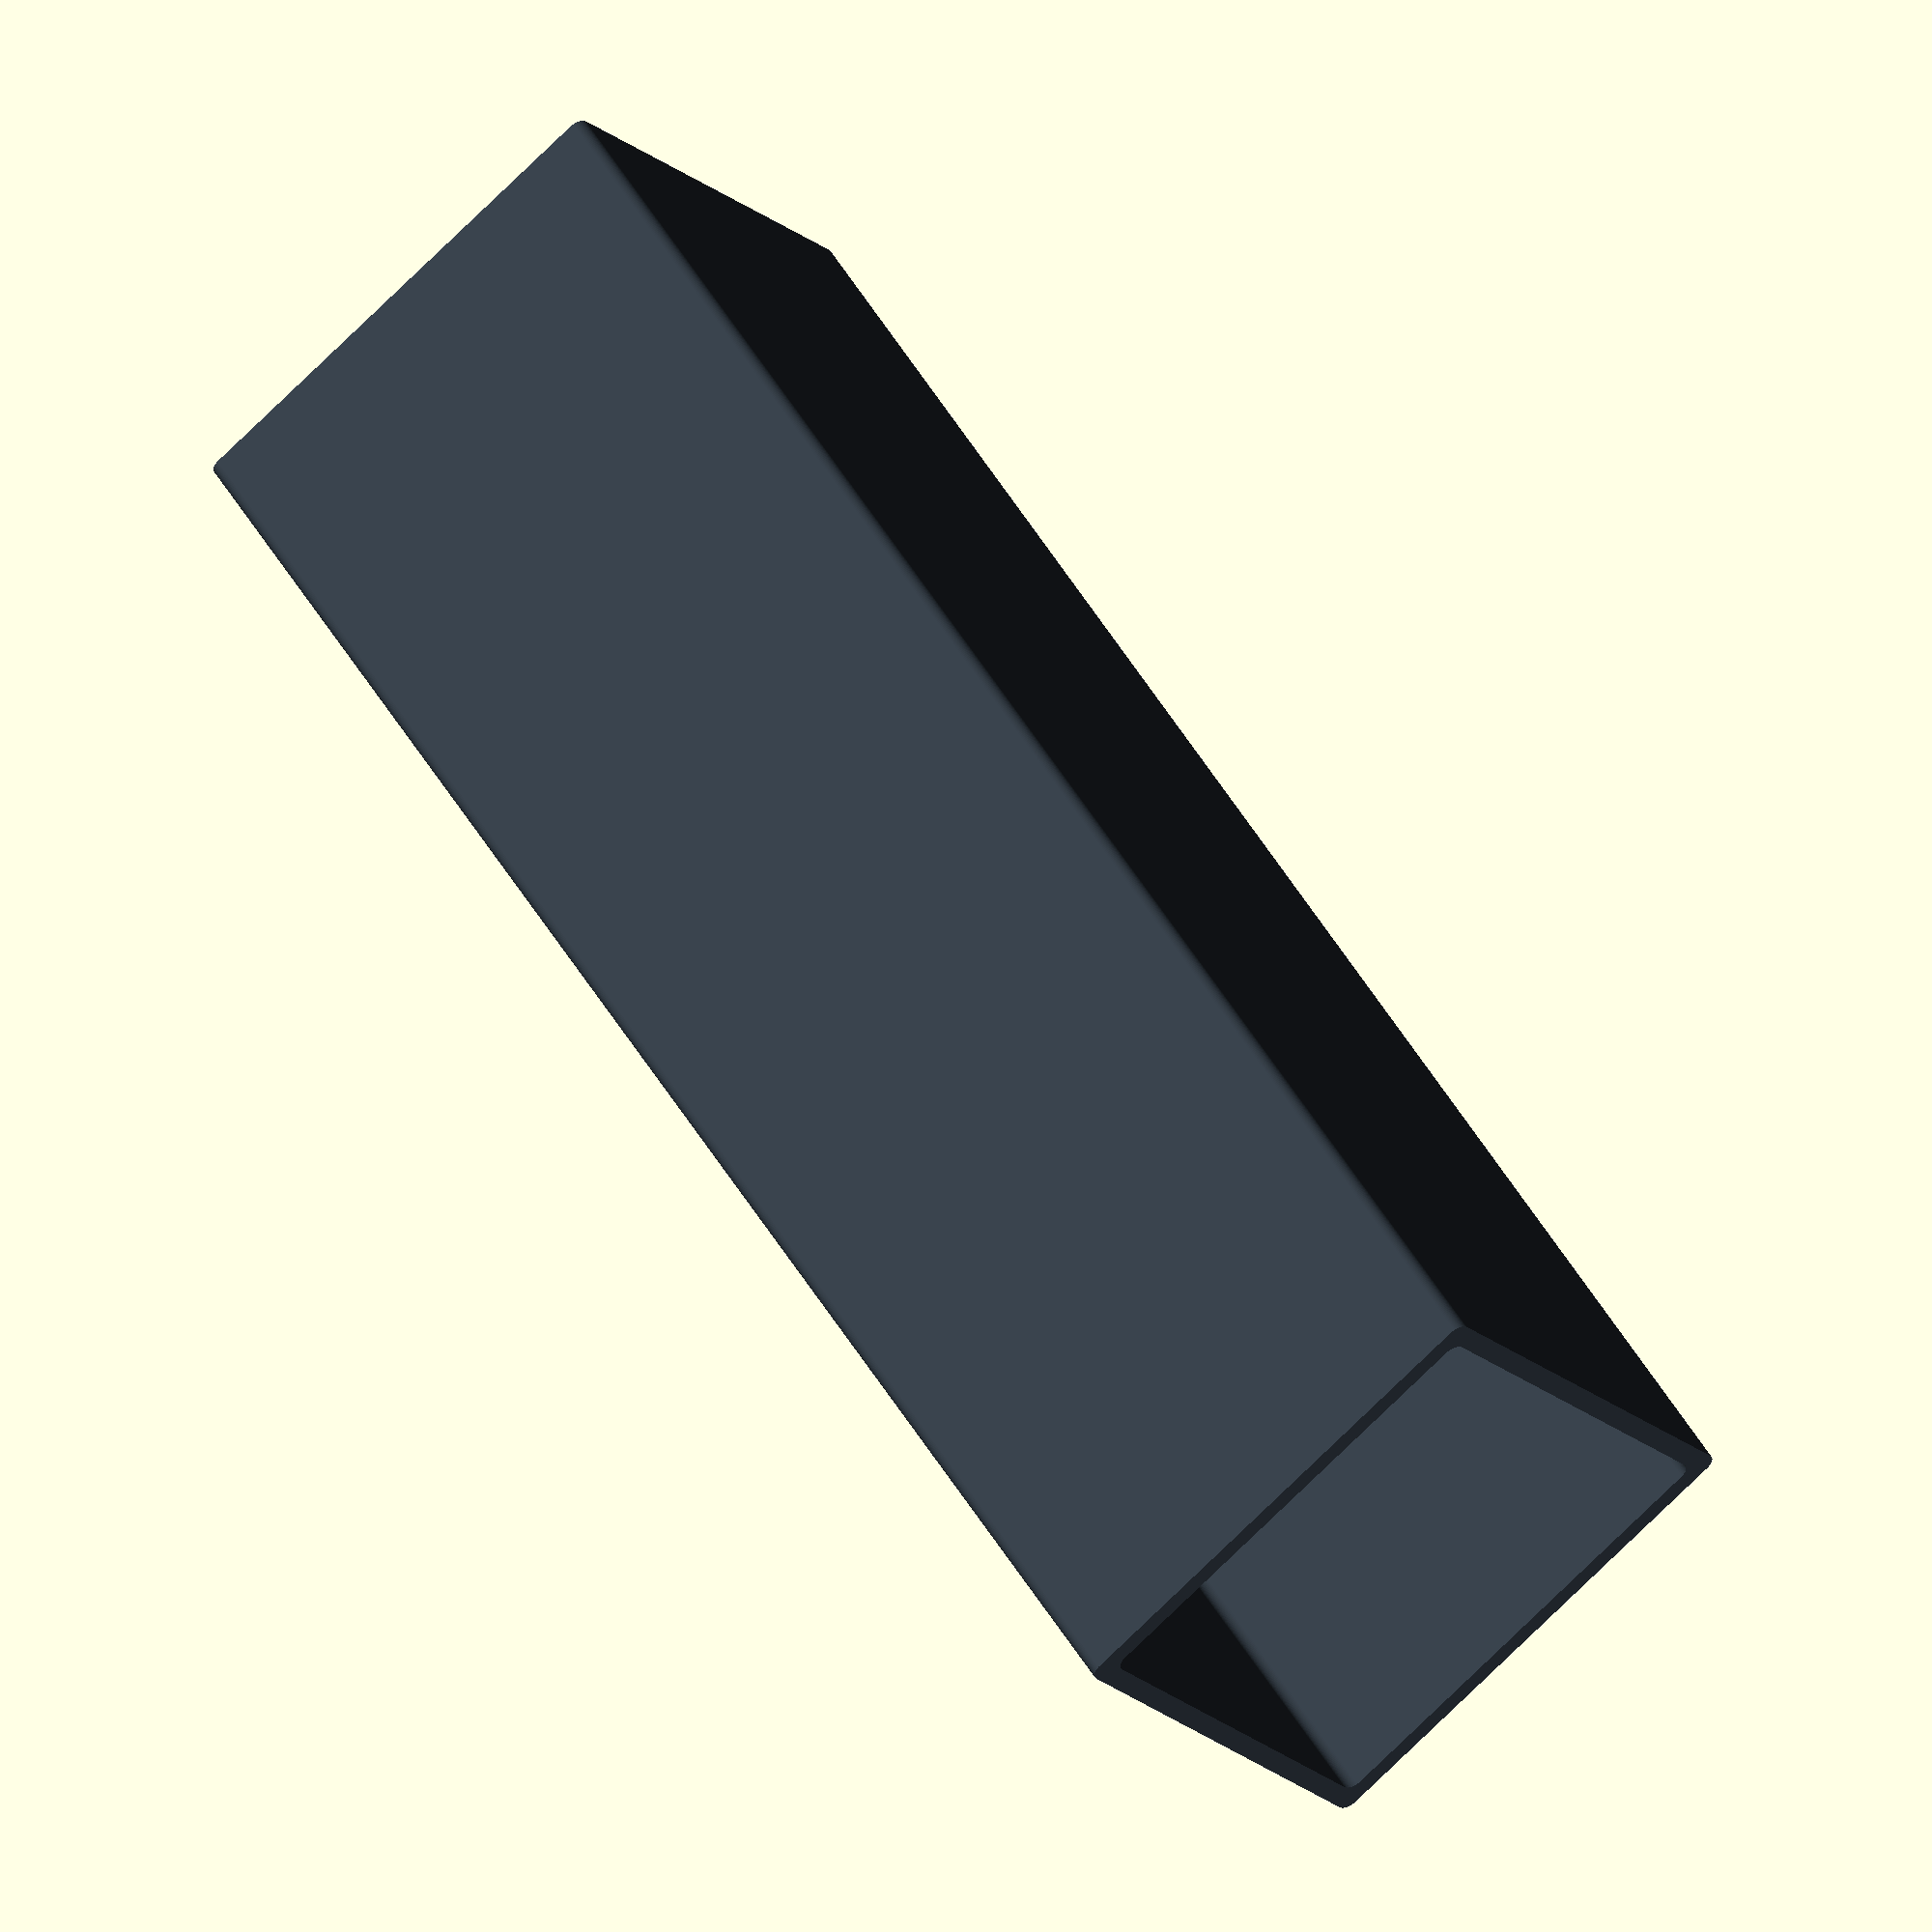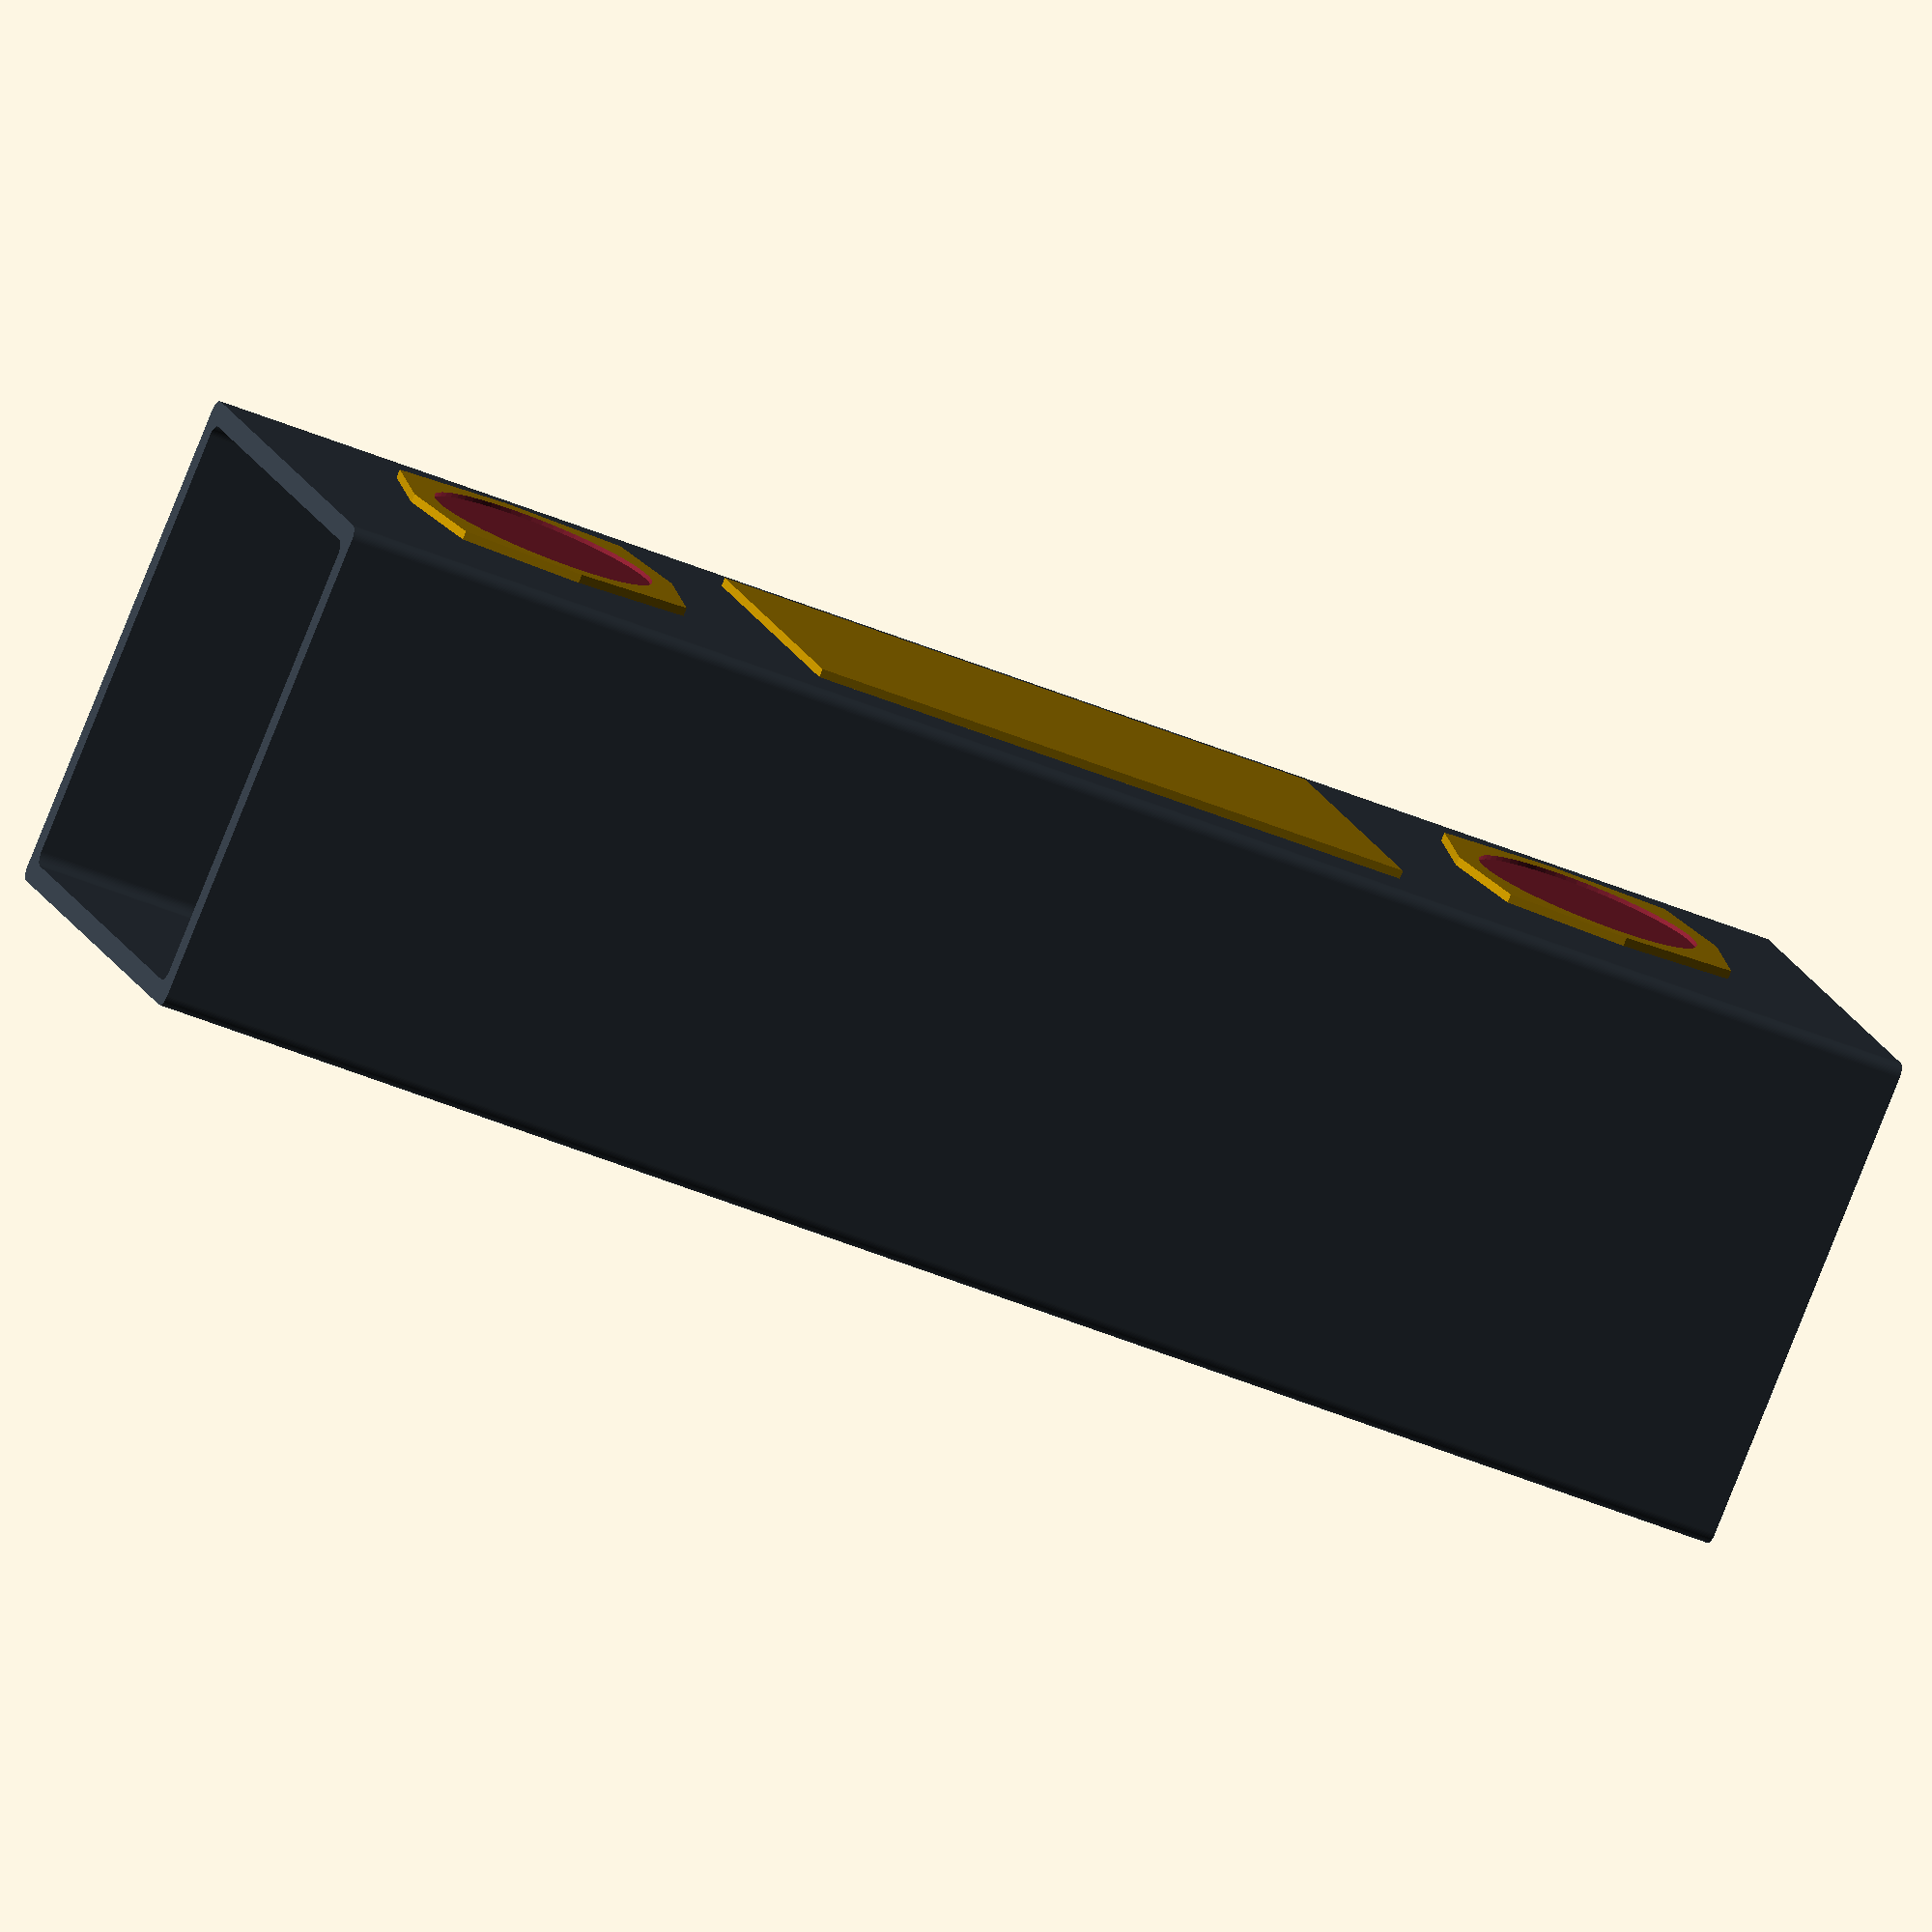
<openscad>
echo(version=version());

$fn = 64;

function rgbToColor(r, g, b , a = 1) = [r / 255, g / 255, b / 255, 1];
spaceGray = rgbToColor(52, 61, 70, 1);

// all Measurments are in mm
mangaScreenHeight = 84;
mangaScreenWidth = 150;

speakerWidth = 57;
speakerHeight = 57;

module roundedcube(width, height, depth, radius){
  hull(){
    translate([radius, radius, 0]) cylinder(h=depth, r=radius, center = true);
    translate([width - radius, radius, 0]) cylinder(h=depth, r=radius, center = true);

    translate([radius, height - radius, 0]) cylinder(h=depth, r=radius, center = true);
    translate([width-radius,height-radius,0]) cylinder(h=depth, r=radius, center = true);
  }
}

module body(width, height, depth, radius, wallWidth = 5) {
  color(spaceGray) {
    rotate([0, 270, 0]) {
      difference()
      {
        roundedcube(width, height, depth, radius);
        translate([wallWidth, wallWidth, 0]) {
          roundedcube(
            width-(wallWidth * 2),
            height-(wallWidth * 2),
            depth+(wallWidth*2),
            radius
          );
        }
      }
    }
  }
}

module mangaScreen() {
  { 
    cube([mangaScreenWidth, 2, mangaScreenHeight]);
  }
}

module speaker() {
  difference() {
    hull() {
      rotate([0, 45, 0]) { cube([47, 2, 47], center = true); }
      cube([speakerWidth, 2, speakerHeight], center = true);
    }
    rotate([90, 0 ,0]) cylinder(h=5, r = 27);
  }

}

speakerLeftPos = -60 - (mangaScreenWidth / 2);
speakerRightPos = 60 + (mangaScreenWidth / 2);

translate([0, 0, 0]) { body(120, 120, 400, 3); }
translate([-(mangaScreenWidth / 2), -2, 18]) { mangaScreen(); }
translate([speakerRightPos, -2, 60]) { speaker(); }
translate([speakerLeftPos, -2, 60]) { speaker(); }

</openscad>
<views>
elev=72.8 azim=135.9 roll=134.8 proj=o view=solid
elev=345.0 azim=202.7 roll=344.5 proj=o view=solid
</views>
